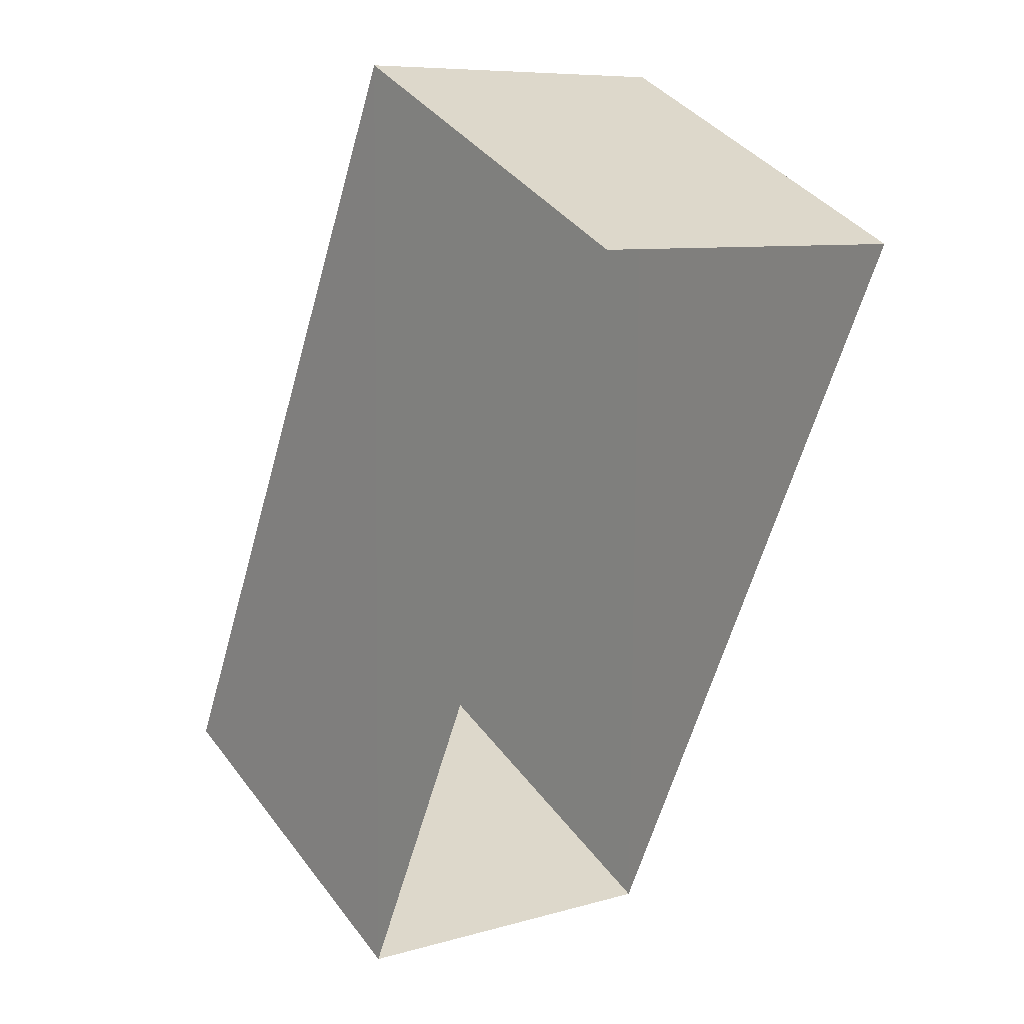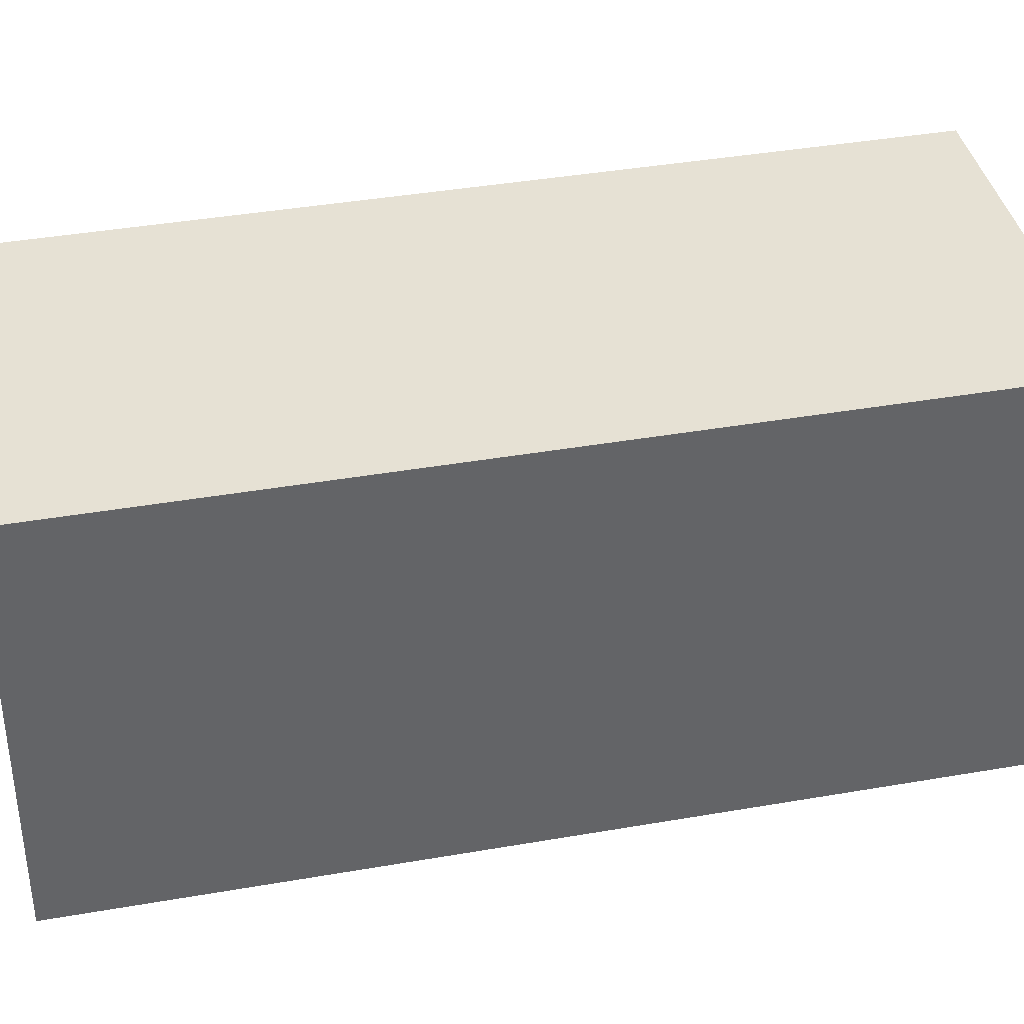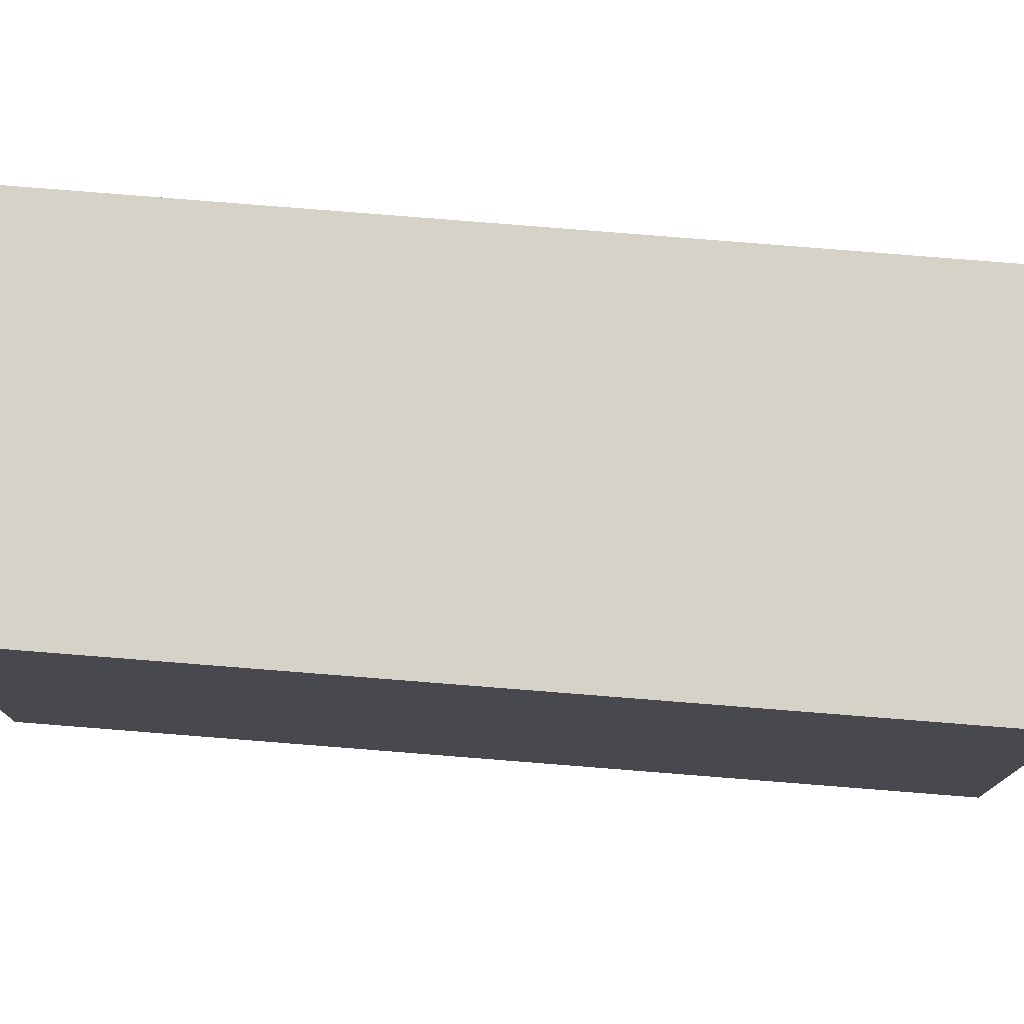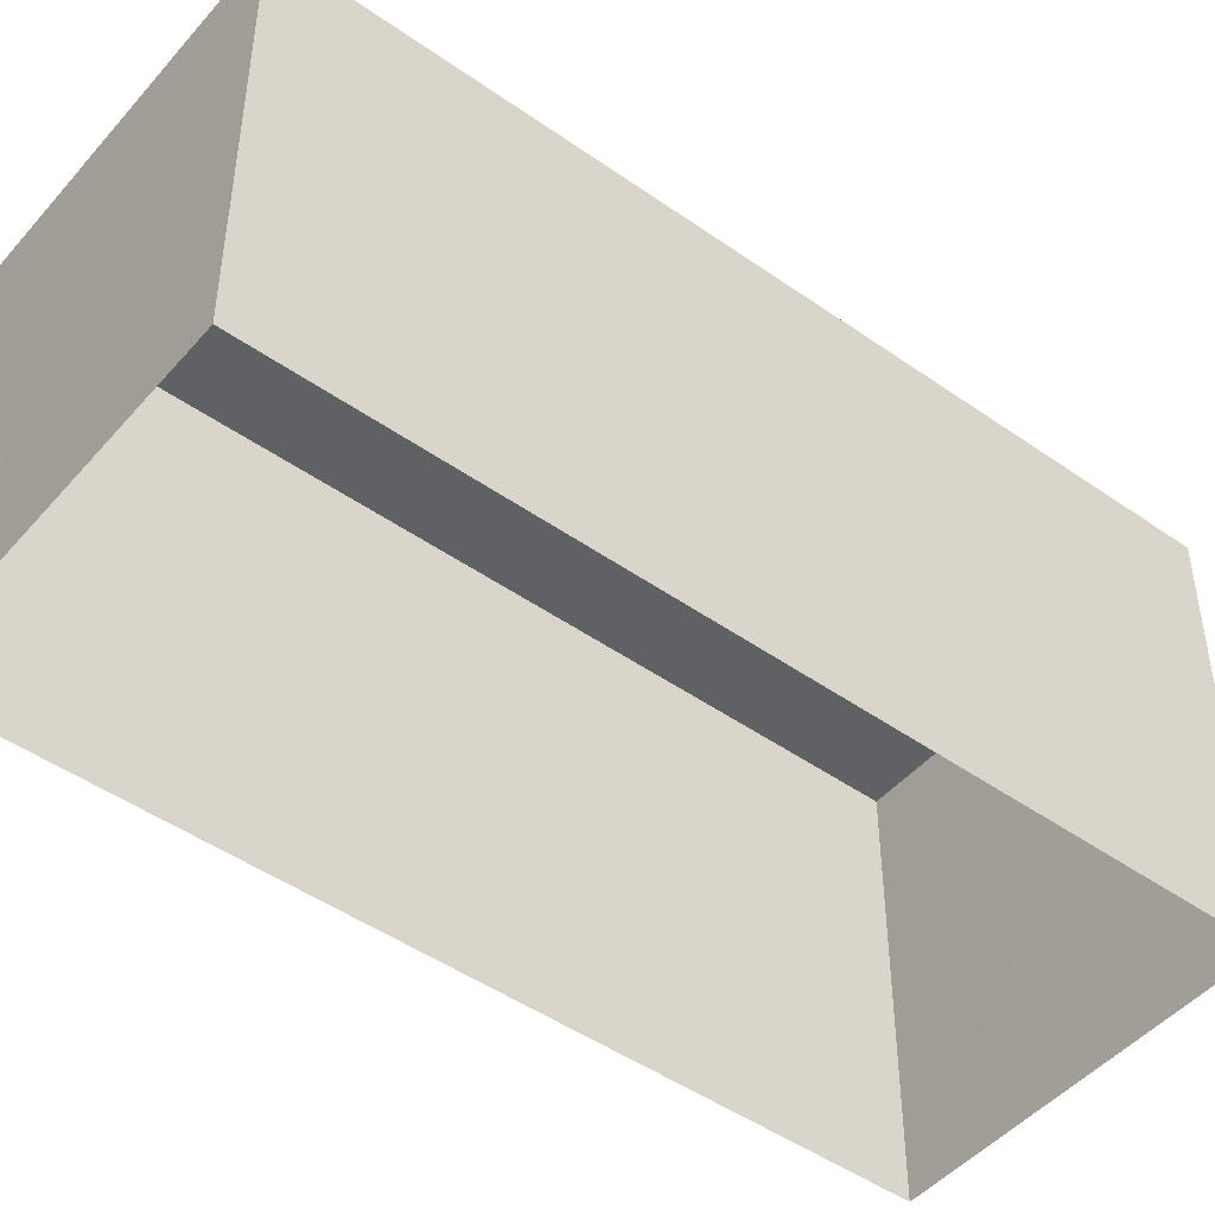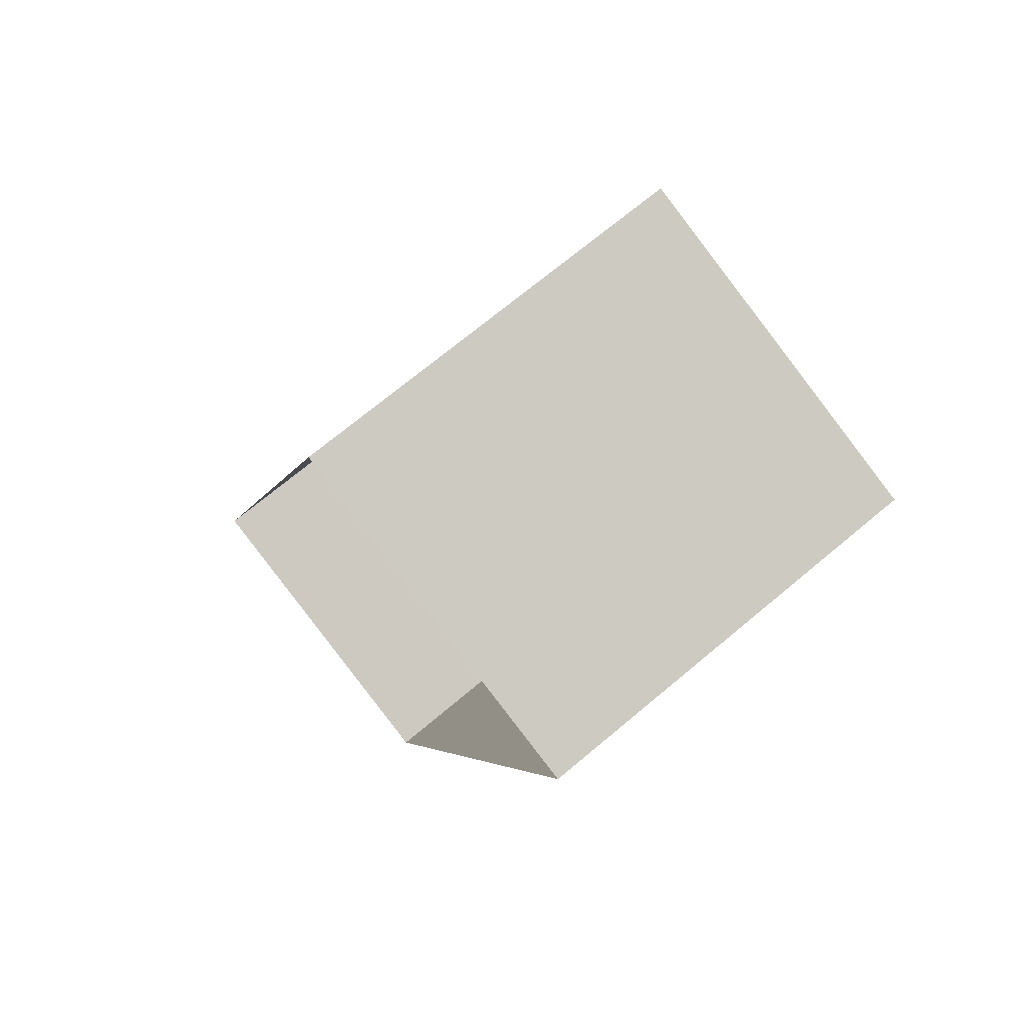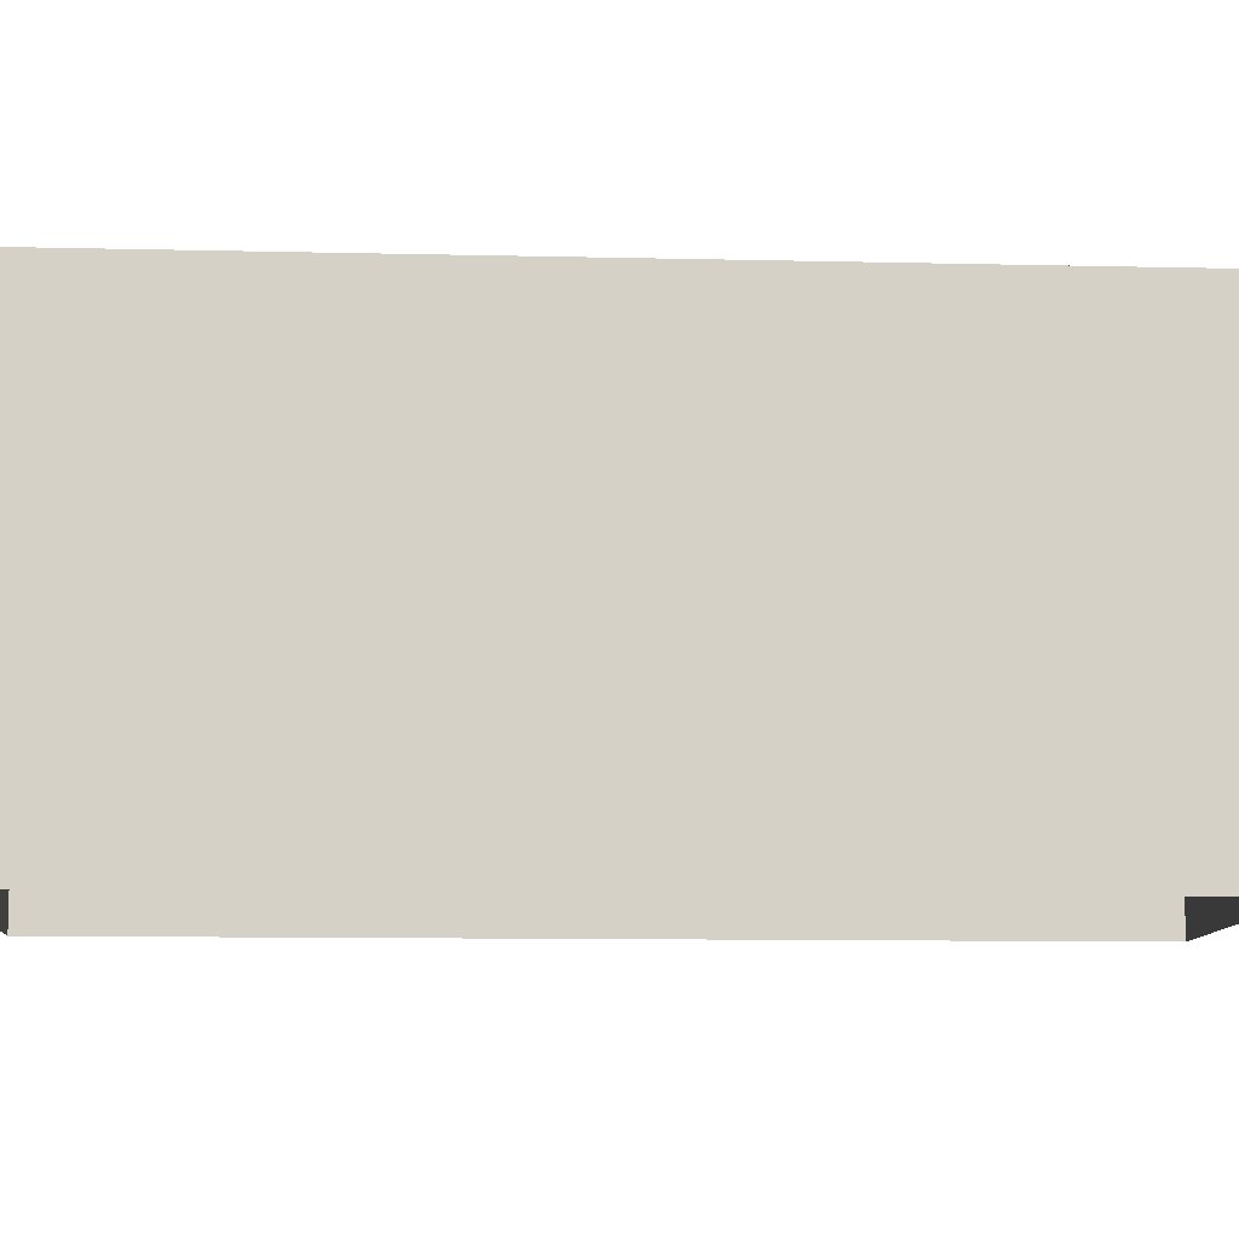
<metadata>
{"format":"obj","ext":"obj","renderer":"f3d","projection":"perspective","resolution":1024,"background":"white","views":[{"elev":40.1,"azim":146.6,"up":"+Y"},{"elev":39.3,"azim":-83.5,"up":"+Z"},{"elev":77.5,"azim":113.4,"up":"+Z"},{"elev":-47.3,"azim":-109.7,"up":"+Z"},{"elev":71.3,"azim":-129.8,"up":"+Y"},{"elev":-10.0,"azim":-74.9,"up":"+Z"}]}
</metadata>
<code>
v -8.886e+04 -1.009e+05 1.88
v -8.886e+04 -1.009e+05 1.882
v -8.886e+04 -1.009e+05 1.88
v -8.885e+04 -1.009e+05 1.881
v -8.886e+04 -1.009e+05 4.894
v -8.886e+04 -1.009e+05 4.893
v -8.886e+04 -1.009e+05 4.893
v -8.885e+04 -1.009e+05 4.894
f 1 2 3
f 1 4 2
f 5 6 7
f 5 8 6
f 7 1 3
f 7 6 1
f 7 3 2
f 5 7 2
f 6 4 1
f 6 8 4
f 5 2 4
f 8 5 4

</code>
